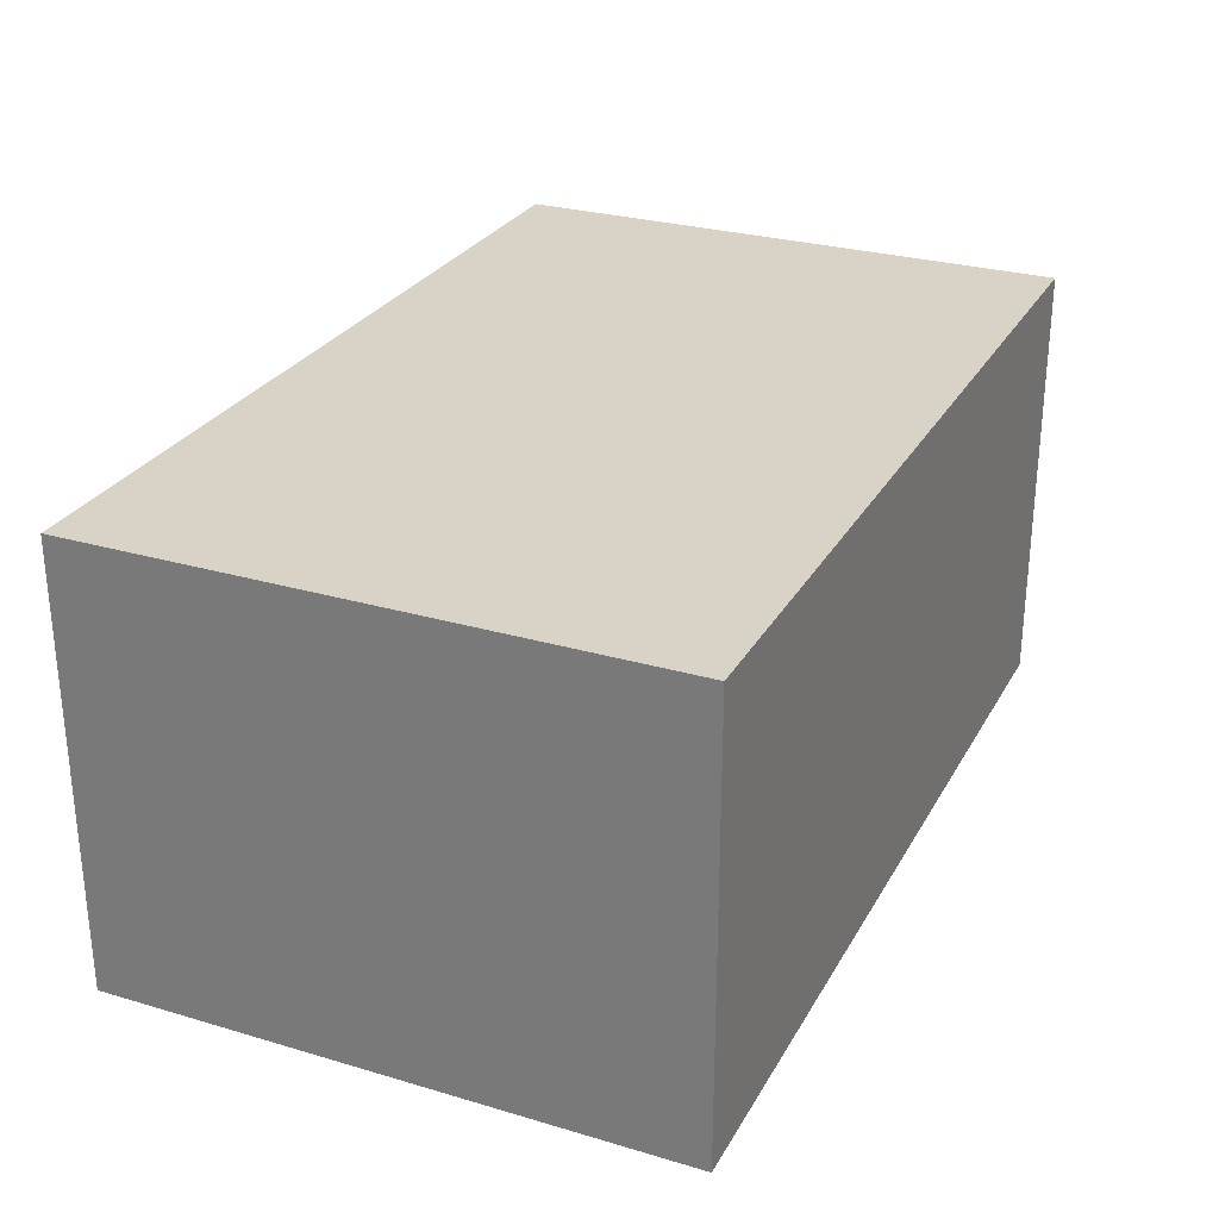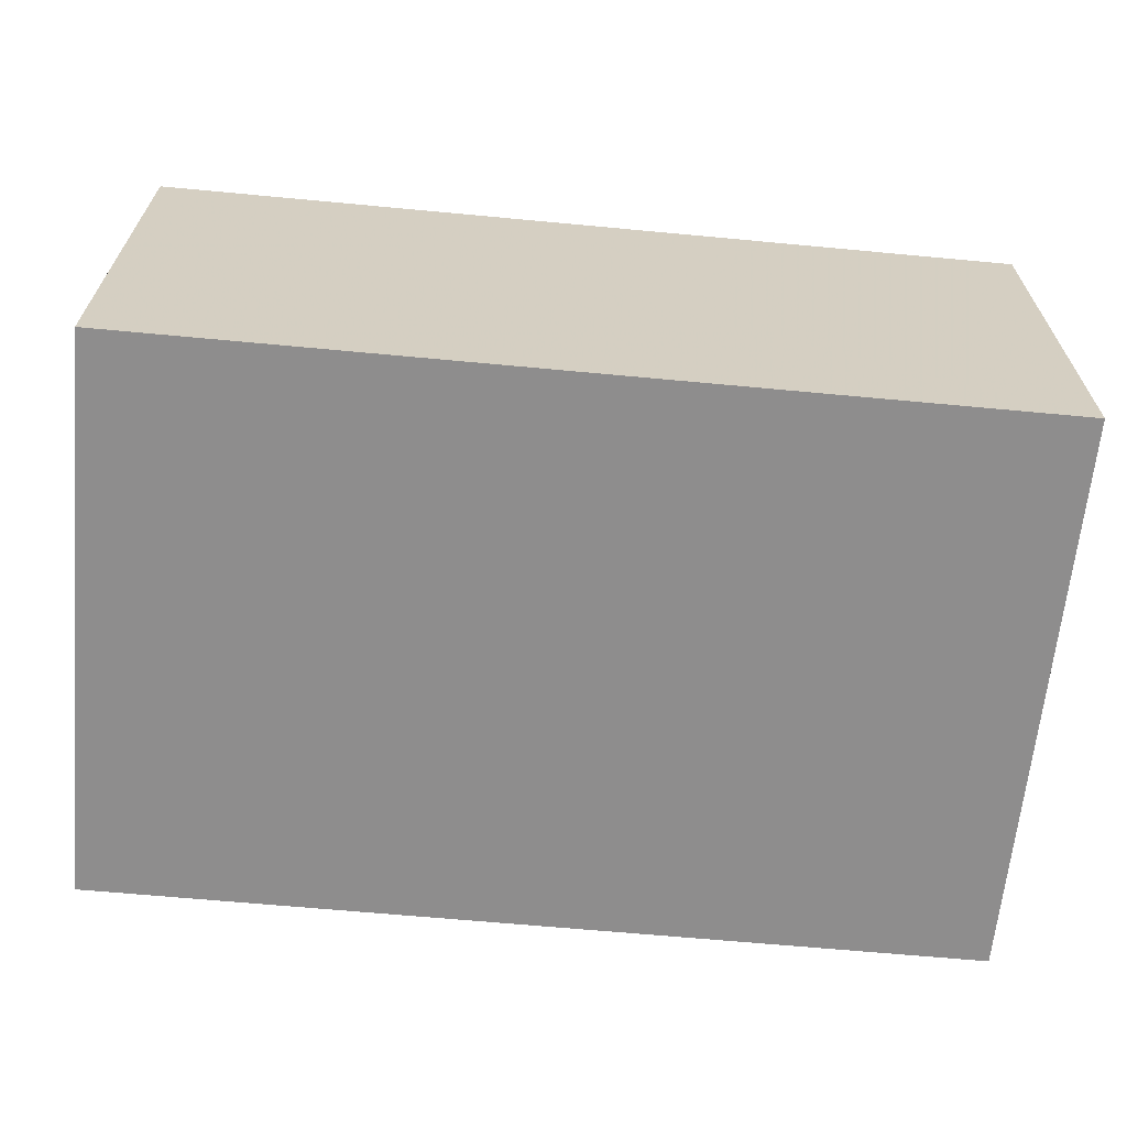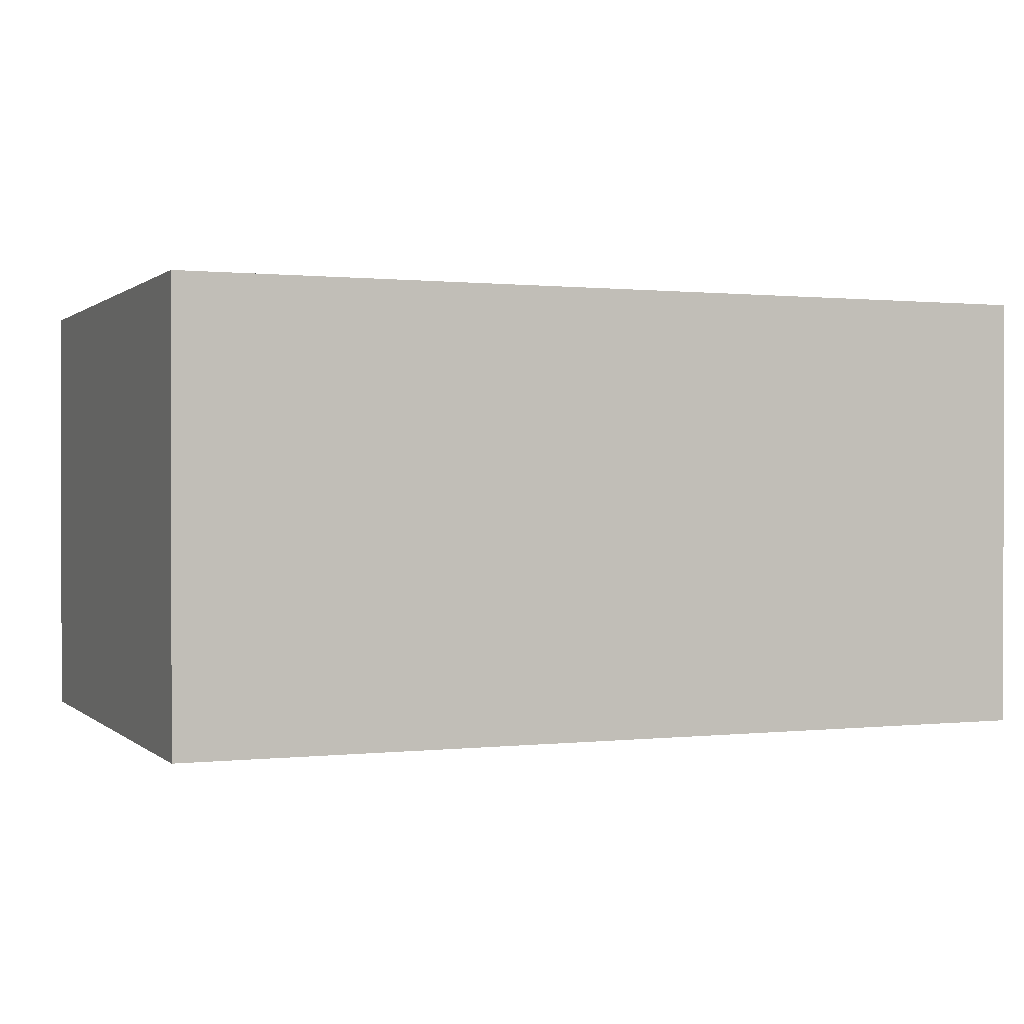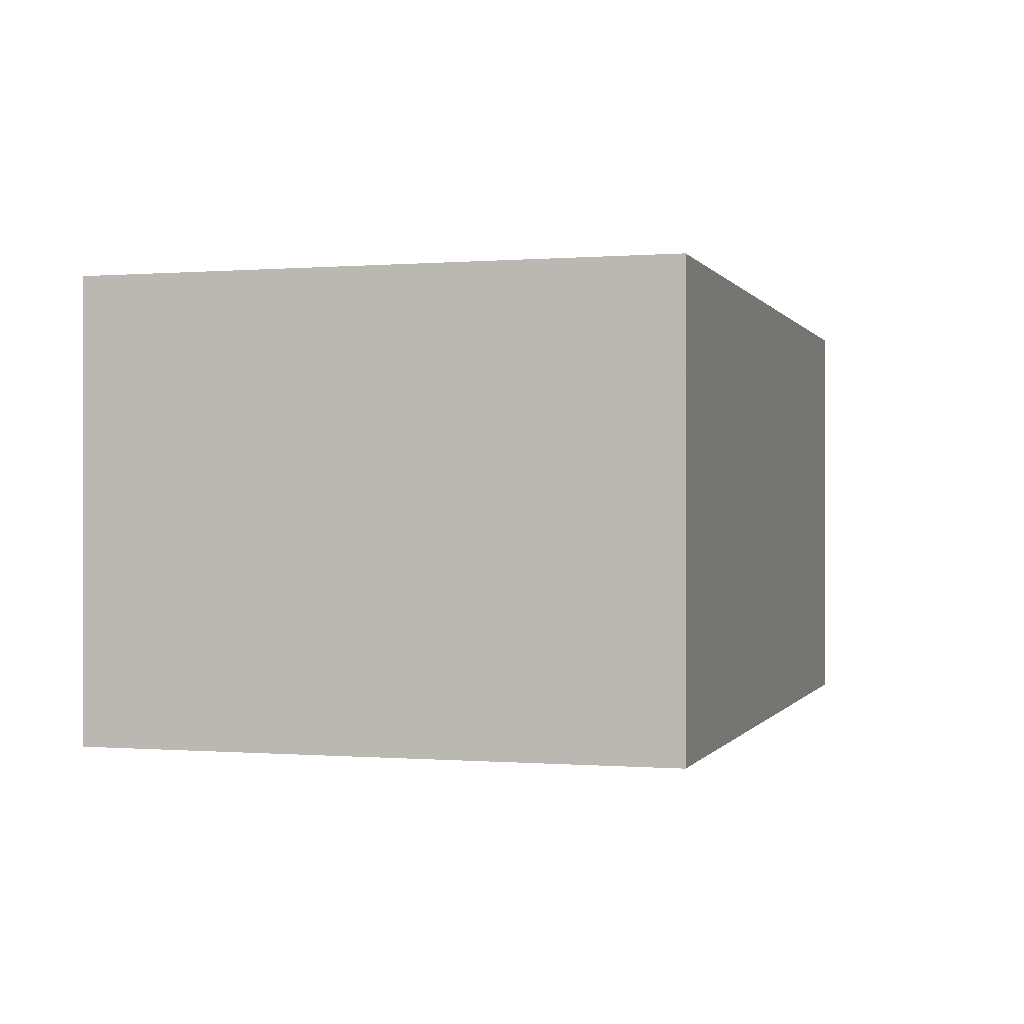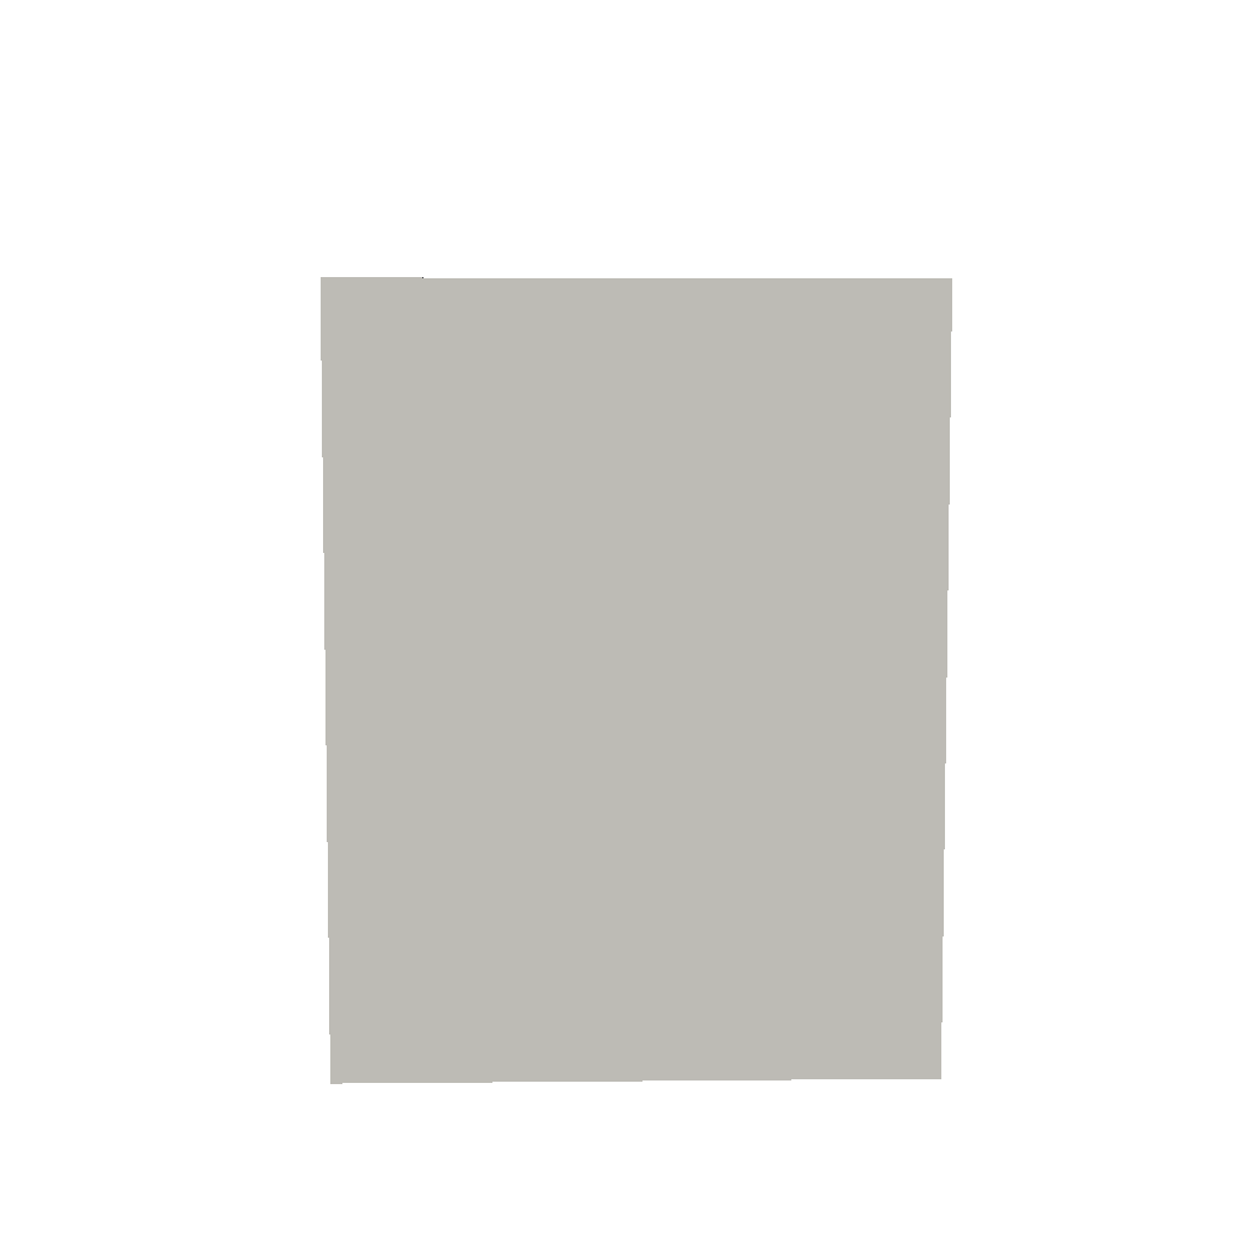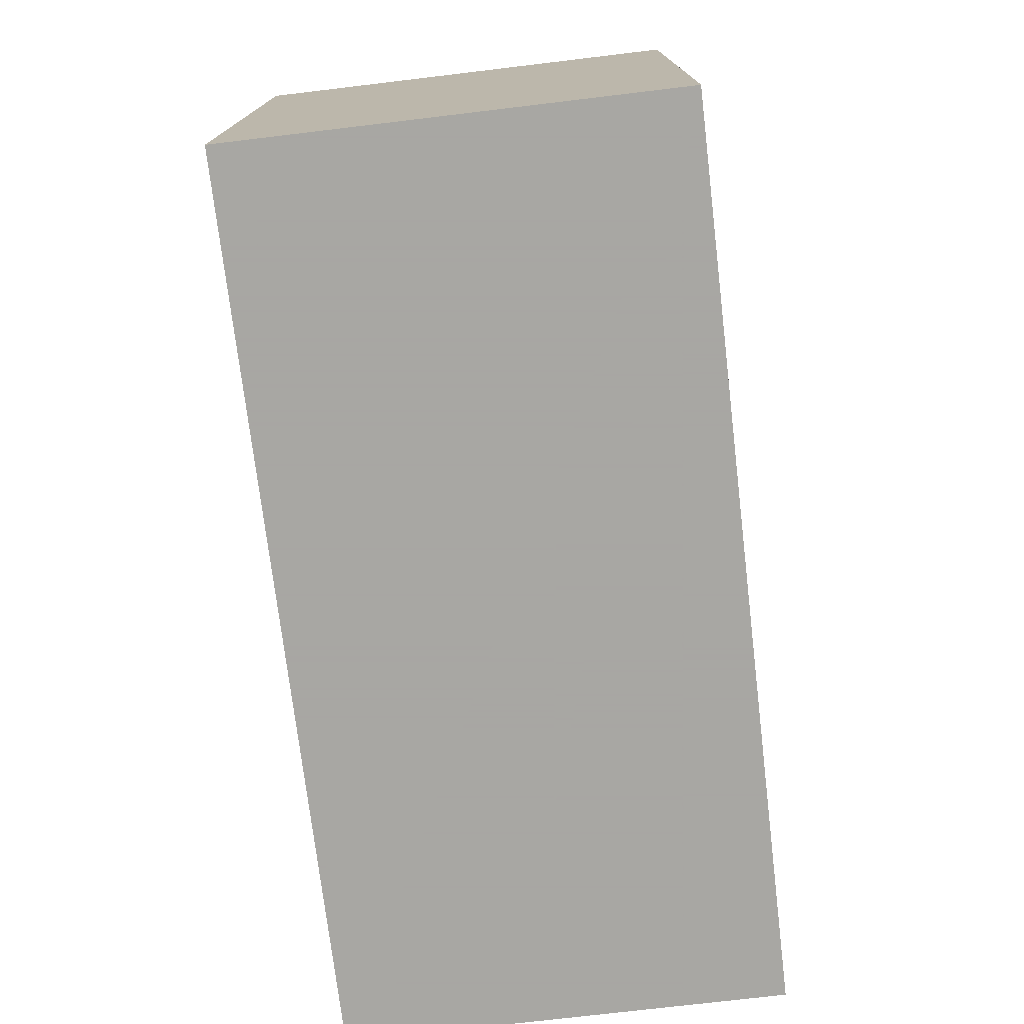
<metadata>
{"format":"obj","ext":"obj","renderer":"f3d","projection":"perspective","resolution":1024,"background":"white","views":[{"elev":27.8,"azim":114.1,"up":"+Z"},{"elev":-64.7,"azim":-5.4,"up":"+Z"},{"elev":0.6,"azim":157.7,"up":"+Z"},{"elev":-0.1,"azim":-73.5,"up":"+Z"},{"elev":6.1,"azim":-91.6,"up":"+Y"},{"elev":-74.4,"azim":96.8,"up":"+Y"}]}
</metadata>
<code>
v -0.04418 -0.02841 -0.02181
v -0.04418 -0.02841 0.02181
v -0.04418 0.02841 -0.02181
v -0.04418 0.02841 0.02181
v 0.04418 -0.02841 -0.02181
v 0.04418 -0.02841 0.02181
v 0.04418 0.02841 -0.02181
v 0.04418 0.02841 0.02181
f 2 4 1
f 5 2 1
f 1 4 3
f 3 5 1
f 2 8 4
f 6 2 5
f 6 8 2
f 4 8 3
f 7 5 3
f 3 8 7
f 7 6 5
f 8 6 7

</code>
